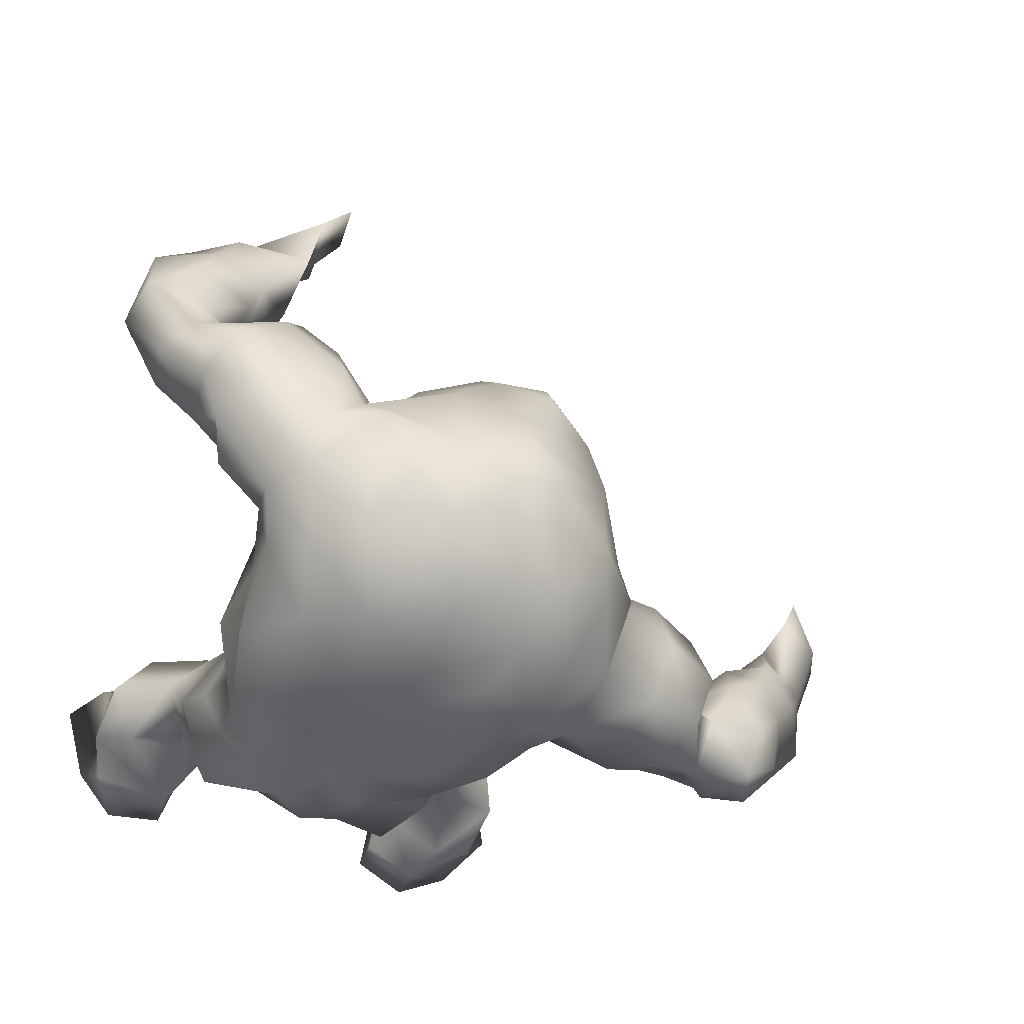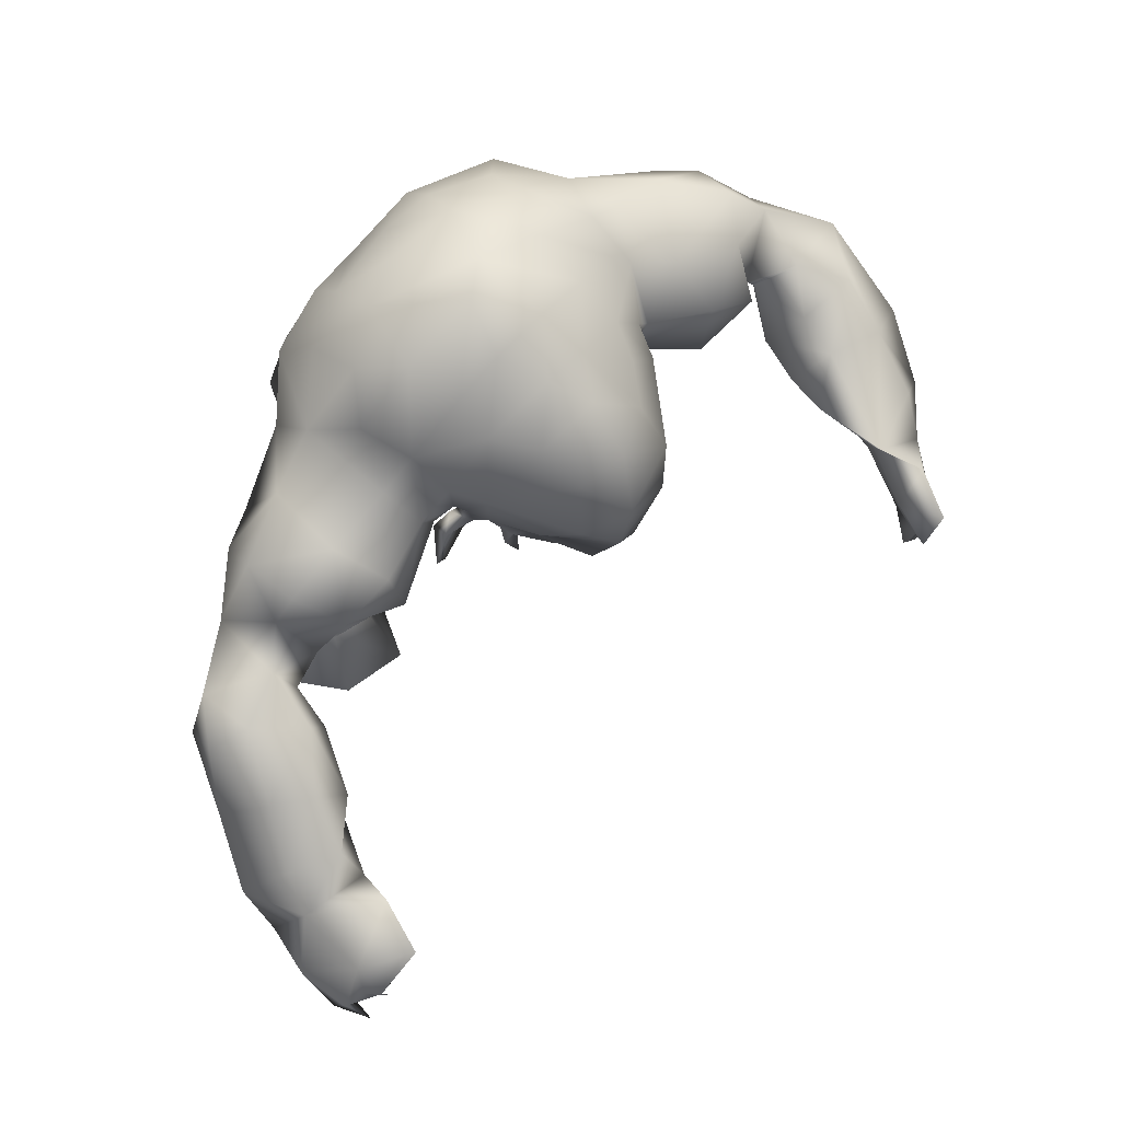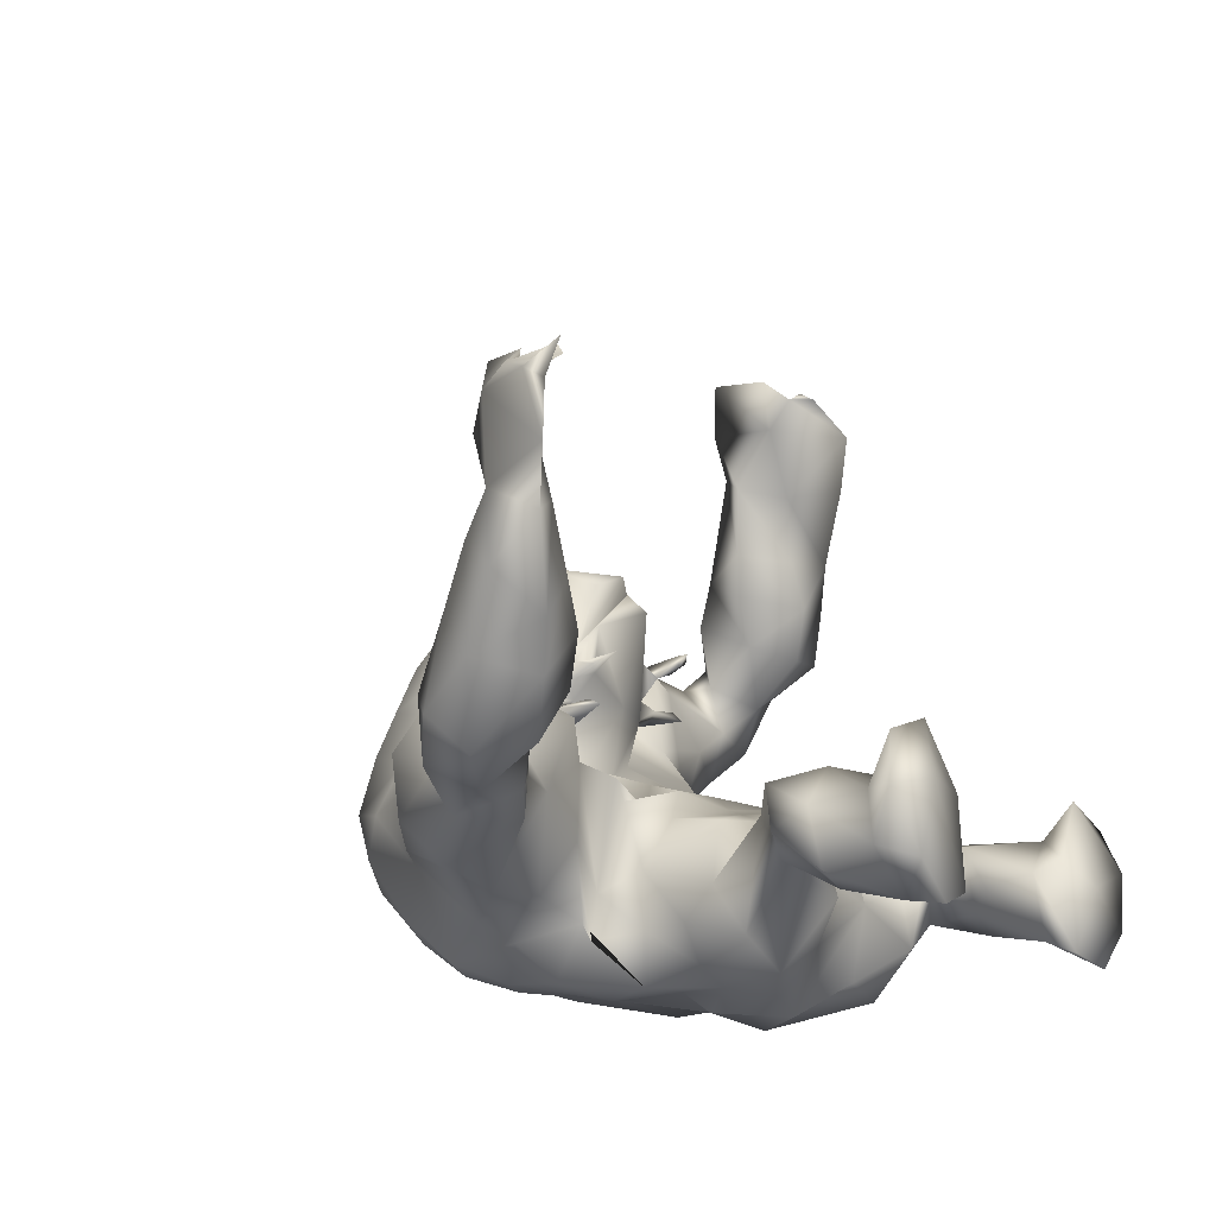
<metadata>
{"format":"obj","ext":"obj","renderer":"f3d","projection":"perspective","resolution":1024,"background":"white","views":[{"elev":-23.6,"azim":162.7,"up":"+Z"},{"elev":56.1,"azim":-70.9,"up":"+Y"},{"elev":-30.4,"azim":-57.5,"up":"+Z"}]}
</metadata>
<code>
v -57.89 27.99 22.67
v -50.11 34.4 17.64
v -15.01 43.57 9.031
v -26.18 21.08 3.565
v -13.52 5.398 8.945
v -19.07 10.2 9.785
v -18.67 74.63 36.52
v -26.22 70.71 31.69
v -29.35 62.59 27.62
v -30.83 56.22 24.31
v -38.83 54.45 22.98
v -44.84 51.77 19.88
v -61.28 37.08 21.02
v -19.89 44.06 18.64
v -57.51 33 23.54
v -48.68 39.63 13.76
v -45.12 43.49 15.35
v -39.49 46.07 18.56
v -37.29 47.24 24.14
v -54.65 41.81 18.19
v -27.4 52.01 24.47
v -25.05 45.59 18.83
v -24.12 10.66 6.493
v -25.31 22.04 9.762
v -9.112 31.36 14.28
v -15.37 33.45 12.53
v -11.97 41.49 16.21
v -10.06 45.56 22.34
v -13.7 43.99 17.19
v -14.96 51.09 23.87
v -23.16 53.13 23.58
v -28.1 57.63 27.59
v -7.776 34.86 16.64
v -59.36 24.66 18.5
v -66.16 22.09 23.1
v -54.55 26.54 15.32
v -49.9 30.57 11.97
v -46.46 37.77 9.256
v -33.24 44.37 11.32
v -24.06 46.54 9.657
v -16.22 49.69 1.411
v -13.22 44.59 2.634
v -14.4 38.64 1.682
v -16.49 33.84 4.479
v -24.19 10.3 0.07523
v -23.85 5.102 -2.558
v -13.34 9.408 8.498
v -3.778 26.23 8
v -19.57 77.82 30.56
v -24.52 74.65 27.6
v -29.21 66.96 22.95
v -31.44 61.37 19.89
v -39.53 58.85 16.4
v -46.05 55.74 13.52
v -50.49 44.67 11.64
v -58.15 43.53 11.51
v -63.87 36.49 16.02
v -71.72 26.07 22.94
v -45.25 39.22 5.047
v -23.45 51.85 4.712
v -17.71 49.9 3.092
v -10.53 46.28 -2.833
v -10.02 39.36 -1.561
v -12.9 31.85 -0.6574
v -19.68 16.63 -1.667
v -17.57 10.36 -3.643
v -17.21 5.816 -4.958
v -11.37 14.97 8.056
v -7.847 23.01 3.46
v -2.722 28.33 0.9277
v -23.88 77.28 21.04
v -29.54 70.39 16.85
v -43.6 56.33 6.701
v -55.78 44.29 4.645
v -60.96 40.62 7.244
v -11.28 6.276 -1.384
v -11.71 10.04 0.2157
v -63.45 24.35 11.98
v -65.09 32.62 9.431
v -13.5 14.95 2.967
v -17.89 24.38 4.278
v -8.295 30.2 -4.037
v -53.45 31.89 4.913
v -57.67 37.19 3.127
v -51.05 40.49 2.83
v -40.55 42.27 4.592
v -39.81 52.61 2.161
v -1.926 42.79 -3.701
v -2.998 45.83 -0.871
v -4.824 39.39 -2.432
v -8.317 64.66 1.374
v -13.97 62.23 -0.1469
v -21.02 71.79 7.308
v -14.03 74.45 7.614
v -17.63 78.28 13.76
v -24.61 74.91 14.29
v -20.62 56.86 1.278
v -28.05 64.84 8.845
v -1.172 34.27 -3.275
v 0.9169 25.61 12.34
v -1.459 28.1 17.17
v -16.05 82.51 26.13
v -11.49 80.34 14.2
v -4.768 76.67 10.43
v 3.874 35.33 -3.868
v -24.71 64.11 42.8
v -24.35 53.12 27.47
v -26.69 54.57 38.17
v -21.78 45.59 43.38
v -22.36 51.13 47.14
v -23.27 59.7 48.81
v -20.96 49.17 29.52
v -13.71 46.95 31.33
v -23.18 47.52 33.18
v -21.27 46.05 32.12
v -22.08 46.36 33.54
v -23.17 45.12 32.19
v -22.06 42.62 33.58
v -24.89 51.88 30.57
v -24.8 50.68 28.63
v -22.97 48.37 27.32
v -24.24 50.37 25.32
v -26.78 48.37 25.55
v -26.76 43.28 25.4
v -25.01 47.25 23.31
v -26.91 41.65 24.2
v -22.72 48.53 31.29
v -29.74 5.372 3.256
v -28.78 5.4 9.995
v -20.77 5.222 14.77
v -23.34 3.365 6.189
v -68.87 30.48 19.98
v -64.81 31.65 25.53
v -71.09 25.89 14.39
v -71.1 20.99 28.85
v -72.28 22.94 35.21
v -76.82 20.7 32.58
v -74.42 15.47 33.04
v -77.94 17.78 30.32
v -15.36 22.25 11.89
v -18.8 26.3 9.72
v -75.53 24.17 31.38
v -30.16 43.01 21.4
v -17.5 44.5 16.84
v -3.045 54.2 0.09404
v -8.127 52.02 -2.414
v -15.72 54.56 -2.275
v -24.62 69.19 37.92
v -29.31 62.21 32.44
v -26.34 56.76 43.45
v -21.39 45.45 38.1
v -22.72 48.34 35.18
v -17.59 50.26 39.47
v -39.8 42.44 9.931
v -46.22 49.66 10.86
v -46.78 47.12 3.479
v -16.09 48.99 7.136
v -9.559 42.05 20.85
v -26.77 16.32 5.107
v -24.34 16.23 -1.451
v -14.54 17.59 12.32
v -22.76 15.83 11.16
v -35.62 61.18 7.674
v -65.26 28.89 28.53
v -77.07 14 33.07
v -58.74 27.76 8.762
v -32.93 51.31 1.345
v -24.7 59.09 2.823
v -71.84 19.66 18.25
v -68.24 30.32 32.75
v -75.32 17.09 23.15
v -77.54 15.46 28.36
v -75.87 19.44 34.27
v -75.13 18.12 33.73
v -75.4 19.85 32.97
v -74.24 16.36 34.75
v -76.44 17.61 30.62
v -71.85 26.15 37.73
v -19.17 66.83 1.718
v -11.3 70.25 3.537
v -3.81 69.77 5.355
v -0.9773 31.69 19.04
v 1.624 57.31 2.17
v -2.449 47.98 25.77
v -8.23 52.19 25.03
v -18.64 72.84 42.19
v -20.04 66.22 46.55
v -18.18 43.53 43.21
v -16.45 45.2 47.15
v -2.953 39.24 20.34
v 2.724 45.86 -1.353
v 10.7 44.86 64.02
v 8.255 43.13 72.26
v 11.93 37.87 71.04
v 16.21 39.95 64.1
v 20.04 40.37 59.21
v 23.64 43.64 54.16
v 19.96 54.62 51.73
v 25.34 50.76 49.77
v 18.41 55.44 41.84
v 22.16 54.13 45.77
v 9.036 53.28 37.37
v 14.67 56.15 36.08
v 13.39 55.85 30.16
v 15.84 46.04 10.47
v 14.25 44.45 16.64
v 18.77 54.39 14.54
v 17.81 39.79 10
v 19.71 34.26 10.79
v 26.75 20.62 16.46
v 28.57 16.27 10.46
v 25.96 10.61 14.64
v 27.06 10.28 6.85
v 19.3 3.771 10.36
v 14.05 5.502 12.42
v 14.04 9.266 11.64
v 12.27 16.72 16
v 13.13 21.47 17.18
v 9.78 24.12 11.79
v 5.904 26.68 8.593
v -12.52 74.14 38.88
v -13.22 79.74 33.86
v -6.467 73.3 41.14
v -5.604 77.88 36.15
v -0.932 67.2 42.17
v 2.363 63.47 42.37
v 5.327 70.57 39.01
v 7.785 69.96 44.1
v 11.51 61.76 53.39
v 14.63 68.15 50.22
v 23.13 57.11 56.36
v 17.17 54.34 59.3
v 23.77 56.12 63.35
v 14.86 51.41 63.8
v 21.18 50.47 68.69
v 20.25 10.26 18.29
v 22.09 19.56 20.97
v 26.73 15.99 17.16
v 15.45 26.32 19.67
v 13.52 34.23 19
v 16.86 31.77 17.09
v 7.195 30.58 14.97
v 13.15 46.11 59.47
v 17.57 47.18 54.42
v 12.23 56.25 47.73
v 17.81 57.58 51.11
v 6.583 55.69 48.34
v 8.411 42.55 20.91
v 2.752 37.38 22.44
v 5.437 47.93 27.06
v 6.588 44.43 24.3
v -0.6603 42.01 23.64
v -3.426 52.87 29.43
v 0.2705 61.39 41.2
v 7.245 50.72 31.13
v 5.292 53.08 35.5
v 12.8 49.18 23.5
v 1.521 58.38 39.88
v 1.58 56.68 35.38
v 5.212 35.15 19.17
v 7.013 63.36 49.4
v 7.355 44.26 73.39
v 26.55 5.529 20.93
v 23.76 38.91 67.15
v 27.94 42.06 62.88
v 33.1 52.82 55.29
v 28.84 54.8 45.71
v 24.16 57.6 40.21
v 20.79 59.22 35.8
v 15.98 61.59 27.34
v 15.6 57.3 20.68
v 15.67 40.98 4.802
v 18.45 29.63 9.243
v 20.09 24.8 16.07
v 24.82 5.994 2.776
v 28.96 5.041 8.499
v 12.54 14.59 10.33
v -10.76 83.71 25.14
v -3.446 81.85 30.16
v 3.911 78.76 34.4
v 9.591 74.92 35.35
v 20.95 69.9 47.47
v 25.54 63.32 50.87
v 30.85 58.06 58.93
v 17.33 44.48 74.48
v 17.65 9.962 4.51
v 17.97 6.47 2.448
v 24.19 19.33 9.762
v 17.25 18.14 9.702
v 18.55 24.66 10.42
v 13.68 24.9 5.616
v 15.8 31.17 1.099
v 9.012 30.3 0.9624
v 31.22 45.07 57.32
v 29.4 60.49 47.8
v 22.98 68 36.11
v 7.772 41.32 -2.912
v 11.36 40.96 1.19
v 6.794 50.89 2.654
v 11.37 68.26 10.89
v 4.063 64.93 4.605
v 12.4 74.79 18.42
v 4.238 73.89 9.813
v 6.466 78.77 20.43
v 1.38 82.19 25.17
v -3.336 82.11 18.93
v 0.907 78.55 14.15
v 17.46 60.65 11.1
v 15.81 48.62 4.44
v 15.63 66.16 20.66
v 16.71 69.47 26.66
v 12.6 74.53 28.36
v 21.81 64.44 31.36
v 16.77 73.82 38.88
v 24.75 68.26 42
v 28.94 46.32 69.09
v 23.19 39.93 74.34
v 17.7 32.99 73.7
v -8.719 69.61 43.92
v -13.13 67.15 46.39
v -3.335 64.4 44.87
v -0.7828 55.52 38.48
v -2.25 53.36 35.66
v -6.769 48.96 33.39
v -2.594 54.01 40.94
v -7.821 55.66 47.09
v -3.842 50.82 37.45
v -15.37 55.35 50.31
v -12.85 60.43 49.82
v -5.115 43.27 41.42
v -3.958 50.32 39.95
v -5.015 47.56 39.35
v -4.885 49.18 41.48
v -3.194 46.74 40.54
v -4.318 44.85 40.56
v -3.158 44.67 41.35
v -4.896 45.06 41.68
v 1.221 52.81 37.16
v -0.789 50.5 37.64
v 2.954 49.02 37.49
v 3.338 50.52 39.39
v 31.16 5.133 17.16
v 19.19 5.58 21.81
v 14.38 39.23 77.05
v 5.173 36.47 77.3
v 5.511 44.85 79.45
v 10.8 28.29 76.35
v 4.089 32.85 80.1
v 1.056 34.99 81.89
v 6.897 35.08 81.69
v 4.222 31.27 80.52
v 4.305 29.49 78.93
v 1.072 41.98 83.7
v 11.22 55.06 2.857
v -10.51 48.04 46.48
v -11.95 44.73 44.26
v -6.793 49.66 42.31
f 1 164 35
f 1 35 34
f 36 1 34
f 2 36 37
f 16 2 38
f 2 37 38
f 157 22 40
f 157 40 41
f 42 3 157
f 42 157 41
f 3 42 43
f 44 3 43
f 81 4 24
f 81 24 141
f 45 159 160
f 6 5 47
f 48 141 140
f 7 222 49
f 8 7 49
f 8 49 50
f 8 50 51
f 8 51 9
f 10 9 51
f 10 51 52
f 12 11 53
f 12 53 54
f 55 17 155
f 20 55 56
f 13 20 57
f 20 56 57
f 132 13 57
f 133 13 132
f 15 133 1
f 6 162 23
f 162 159 23
f 26 44 25
f 141 25 44
f 20 15 2
f 16 20 2
f 28 29 158
f 31 29 30
f 29 28 30
f 149 9 32
f 14 22 157
f 14 157 144
f 31 21 22
f 9 10 32
f 10 21 32
f 32 21 31
f 25 33 26
f 33 190 27
f 33 27 26
f 164 1 133
f 1 36 15
f 36 2 15
f 38 17 16
f 154 39 18
f 143 18 39
f 143 39 22
f 10 11 19
f 19 11 12
f 12 18 19
f 17 18 12
f 55 16 17
f 20 16 55
f 13 15 20
f 130 131 5
f 45 23 159
f 140 24 161
f 24 162 161
f 48 100 101
f 48 101 25
f 25 141 48
f 29 144 158
f 29 31 22
f 29 22 14
f 109 189 110
f 33 25 101
f 33 101 182
f 26 27 3
f 26 3 44
f 35 169 78
f 35 78 34
f 34 78 166
f 34 166 36
f 36 166 37
f 166 83 37
f 37 83 38
f 83 85 38
f 38 85 59
f 154 38 59
f 154 59 86
f 40 39 60
f 40 60 61
f 40 61 41
f 62 42 41
f 42 62 63
f 42 63 43
f 63 64 43
f 43 64 44
f 44 64 141
f 65 160 4
f 160 65 66
f 160 66 45
f 45 66 46
f 66 67 46
f 76 5 131
f 5 76 47
f 68 161 47
f 69 70 48
f 48 70 220
f 102 49 222
f 49 102 50
f 102 71 50
f 71 72 51
f 71 51 50
f 51 72 52
f 72 98 52
f 53 163 73
f 53 73 54
f 155 54 73
f 155 73 156
f 156 74 55
f 55 74 56
f 74 75 56
f 56 75 57
f 75 79 57
f 58 132 134
f 58 134 169
f 66 77 76
f 66 76 67
f 65 80 66
f 80 77 66
f 81 140 80
f 140 81 69
f 69 82 70
f 82 69 81
f 83 166 84
f 85 83 84
f 167 86 87
f 88 90 89
f 92 91 145
f 92 145 146
f 91 92 179
f 91 179 180
f 93 96 95
f 93 95 94
f 103 95 278
f 95 102 278
f 95 96 71
f 95 71 102
f 96 72 71
f 62 61 147
f 97 147 61
f 97 61 60
f 97 60 168
f 82 99 70
f 90 88 99
f 90 99 82
f 156 59 85
f 59 156 86
f 167 154 86
f 167 39 154
f 167 168 60
f 73 163 87
f 85 74 156
f 84 74 85
f 75 74 84
f 79 75 84
f 67 76 131
f 67 131 46
f 76 77 47
f 47 77 80
f 47 80 68
f 64 82 81
f 64 81 141
f 63 62 90
f 62 89 90
f 146 147 92
f 147 97 92
f 92 97 179
f 97 168 179
f 94 104 181
f 94 181 180
f 96 93 98
f 96 98 72
f 63 90 82
f 63 82 64
f 105 99 88
f 105 88 191
f 252 184 28
f 252 28 158
f 184 185 28
f 185 30 28
f 70 105 220
f 103 104 94
f 103 94 95
f 105 70 99
f 106 187 186
f 106 186 148
f 106 149 150
f 149 106 148
f 119 149 32
f 119 32 107
f 32 31 107
f 31 30 107
f 185 113 30
f 187 106 111
f 113 151 115
f 113 115 112
f 150 108 110
f 152 109 110
f 152 110 108
f 109 153 189
f 186 7 148
f 150 111 106
f 153 109 152
f 110 111 150
f 30 113 112
f 30 112 107
f 127 119 112
f 151 153 152
f 356 188 151
f 127 112 115
f 127 114 119
f 114 116 151
f 115 151 116
f 118 117 115
f 117 127 115
f 117 114 127
f 116 118 115
f 117 116 114
f 118 116 117
f 119 107 120
f 107 122 120
f 107 121 122
f 107 112 121
f 112 119 120
f 112 120 121
f 120 123 121
f 120 122 123
f 121 123 124
f 123 122 125
f 122 121 125
f 121 124 125
f 123 125 126
f 125 124 126
f 123 126 124
f 45 46 128
f 46 131 128
f 5 6 130
f 23 45 128
f 130 23 129
f 6 23 130
f 23 128 129
f 130 129 131
f 129 128 131
f 58 133 132
f 15 13 133
f 132 57 79
f 132 79 134
f 58 164 133
f 35 164 135
f 170 136 135
f 58 142 170
f 58 170 164
f 58 169 171
f 58 171 142
f 172 171 169
f 169 35 135
f 169 135 172
f 175 177 135
f 136 175 135
f 142 171 139
f 135 177 172
f 136 173 175
f 173 136 178
f 173 178 142
f 173 142 137
f 137 174 175
f 139 138 137
f 177 175 174
f 174 138 177
f 176 174 137
f 137 138 176
f 139 165 177
f 135 164 170
f 178 136 170
f 178 170 142
f 139 137 142
f 140 141 24
f 81 65 4
f 140 69 48
f 81 80 65
f 137 175 173
f 143 19 18
f 21 143 22
f 10 52 11
f 52 53 11
f 52 98 163
f 14 144 29
f 62 147 146
f 7 8 148
f 8 9 149
f 8 149 148
f 119 108 149
f 108 150 149
f 119 114 152
f 119 152 108
f 152 114 151
f 151 188 153
f 188 355 153
f 190 33 182
f 191 88 89
f 154 17 38
f 155 17 12
f 155 12 54
f 17 154 18
f 55 155 156
f 156 73 87
f 158 27 190
f 157 3 144
f 158 144 27
f 144 3 27
f 61 62 41
f 145 183 191
f 145 191 89
f 190 252 158
f 146 145 89
f 62 146 89
f 4 160 159
f 161 6 47
f 159 162 24
f 4 159 24
f 161 162 6
f 68 80 161
f 80 140 161
f 40 22 39
f 143 21 19
f 10 19 21
f 163 53 52
f 167 60 39
f 134 79 78
f 169 134 78
f 79 166 78
f 79 84 166
f 87 163 167
f 167 163 168
f 163 98 168
f 138 139 177
f 176 138 174
f 139 171 172
f 165 139 172
f 165 172 177
f 86 156 87
f 93 94 180
f 93 180 179
f 98 93 179
f 98 179 168
f 183 91 180
f 183 180 181
f 183 145 91
f 193 192 195
f 193 195 194
f 192 196 195
f 196 244 197
f 244 198 199
f 244 199 197
f 200 202 203
f 256 204 202
f 256 257 204
f 257 207 204
f 206 205 257
f 205 207 257
f 206 208 205
f 206 209 208
f 241 274 209
f 210 274 237
f 238 212 211
f 212 213 211
f 343 214 342
f 219 218 239
f 219 242 220
f 48 220 100
f 220 242 100
f 7 221 222
f 221 223 224
f 221 224 222
f 224 223 227
f 223 225 227
f 225 226 227
f 228 227 226
f 261 229 230
f 232 233 231
f 232 234 233
f 234 235 233
f 234 262 235
f 262 285 235
f 238 237 236
f 238 236 212
f 274 239 237
f 241 240 242
f 242 239 241
f 234 192 262
f 243 192 234
f 234 232 244
f 234 244 243
f 198 244 232
f 7 186 221
f 201 246 245
f 251 252 249
f 250 184 251
f 184 252 251
f 255 259 253
f 250 253 184
f 225 321 254
f 256 255 257
f 259 255 258
f 226 225 254
f 226 254 258
f 258 254 259
f 260 242 240
f 249 260 248
f 260 240 248
f 192 193 262
f 196 192 243
f 244 196 243
f 247 256 202
f 245 202 200
f 261 258 247
f 247 229 261
f 245 229 247
f 245 246 229
f 231 246 198
f 232 231 198
f 215 214 343
f 216 236 217
f 237 218 217
f 100 242 101
f 240 241 209
f 239 274 241
f 239 242 219
f 250 251 257
f 253 250 255
f 256 258 255
f 242 260 101
f 260 182 101
f 248 240 206
f 240 209 206
f 318 194 264
f 194 195 264
f 264 195 196
f 264 196 265
f 265 196 197
f 265 197 294
f 294 197 199
f 294 199 266
f 266 199 267
f 199 201 267
f 268 200 269
f 269 200 203
f 203 270 269
f 204 270 203
f 270 204 271
f 204 207 271
f 309 207 205
f 309 205 272
f 205 208 272
f 272 208 209
f 273 209 274
f 211 288 210
f 286 211 213
f 213 276 275
f 275 276 214
f 287 215 216
f 217 277 216
f 222 278 102
f 278 222 224
f 278 224 279
f 280 279 227
f 279 224 227
f 280 227 281
f 314 228 282
f 228 230 282
f 230 283 282
f 283 246 231
f 283 231 284
f 284 231 233
f 284 233 235
f 284 235 316
f 285 344 317
f 286 275 287
f 218 291 290
f 291 293 292
f 292 290 291
f 294 266 265
f 267 295 266
f 268 269 296
f 296 313 311
f 298 297 299
f 301 300 354
f 301 354 183
f 300 301 303
f 300 303 302
f 305 304 307
f 305 307 306
f 306 103 278
f 305 306 279
f 306 278 279
f 280 305 279
f 271 309 308
f 308 310 271
f 310 270 271
f 270 310 311
f 280 281 312
f 297 298 292
f 297 292 293
f 311 313 270
f 284 266 295
f 284 295 283
f 316 266 284
f 287 275 214
f 287 214 215
f 286 213 275
f 287 216 286
f 216 277 286
f 286 277 289
f 289 217 218
f 209 273 292
f 292 273 290
f 273 274 290
f 219 220 291
f 309 272 298
f 309 298 299
f 308 354 300
f 308 300 310
f 310 300 302
f 310 302 311
f 104 307 303
f 104 303 181
f 304 305 280
f 304 280 312
f 298 272 292
f 272 209 292
f 293 105 297
f 105 191 297
f 189 328 110
f 185 184 253
f 291 220 293
f 105 293 220
f 104 103 306
f 104 306 307
f 187 320 186
f 320 329 321
f 320 321 319
f 187 329 320
f 326 325 322
f 326 322 254
f 259 254 322
f 322 323 259
f 253 259 323
f 253 323 324
f 185 253 324
f 185 324 113
f 187 111 329
f 356 324 357
f 324 327 357
f 113 324 356
f 326 328 355
f 153 355 189
f 221 186 320
f 189 355 328
f 111 110 328
f 111 328 329
f 324 323 327
f 325 331 327
f 151 113 356
f 327 331 332
f 327 332 357
f 333 331 325
f 333 325 357
f 357 332 333
f 334 332 331
f 333 334 331
f 336 335 334
f 335 332 334
f 337 336 334
f 337 334 333
f 335 337 332
f 337 333 332
f 335 336 330
f 337 335 330
f 336 337 330
f 323 322 338
f 323 338 339
f 327 323 339
f 325 327 339
f 325 339 322
f 322 339 341
f 338 322 341
f 341 339 340
f 338 341 340
f 339 338 340
f 326 357 325
f 213 212 276
f 276 212 342
f 276 342 214
f 216 215 236
f 236 215 343
f 236 263 212
f 263 236 343
f 342 212 263
f 263 343 342
f 262 344 285
f 235 285 317
f 235 317 316
f 344 318 317
f 193 194 345
f 193 345 346
f 350 344 346
f 344 262 346
f 318 344 347
f 344 350 347
f 194 318 347
f 194 347 345
f 346 345 353
f 347 350 351
f 345 349 353
f 349 345 348
f 351 350 348
f 352 351 348
f 348 347 352
f 352 347 351
f 218 237 239
f 274 210 288
f 218 290 289
f 290 288 289
f 290 274 288
f 218 219 291
f 345 347 348
f 350 349 348
f 350 353 349
f 350 346 353
f 247 202 245
f 313 296 269
f 226 261 228
f 227 228 281
f 281 314 312
f 257 255 250
f 354 299 183
f 308 309 354
f 223 221 319
f 225 223 321
f 223 319 321
f 326 254 321
f 326 321 329
f 326 329 328
f 320 319 221
f 355 357 326
f 188 356 355
f 356 357 355
f 190 249 252
f 182 260 249
f 182 249 190
f 299 297 191
f 201 199 198
f 246 230 229
f 283 230 246
f 201 198 246
f 201 245 200
f 201 268 267
f 200 268 201
f 268 315 295
f 283 295 315
f 283 315 282
f 251 249 248
f 257 251 206
f 251 248 206
f 309 271 207
f 183 299 191
f 354 309 299
f 211 210 238
f 210 237 238
f 237 217 236
f 288 211 286
f 288 286 289
f 289 277 217
f 204 203 202
f 258 261 226
f 247 258 256
f 314 281 228
f 313 269 270
f 314 282 315
f 228 261 230
f 316 317 264
f 317 318 264
f 316 264 265
f 316 265 266
f 315 268 296
f 314 296 312
f 296 311 312
f 193 346 262
f 267 268 295
f 314 315 296
f 307 304 303
f 304 302 303
f 304 312 302
f 312 311 302
f 301 183 181
f 301 181 303

</code>
